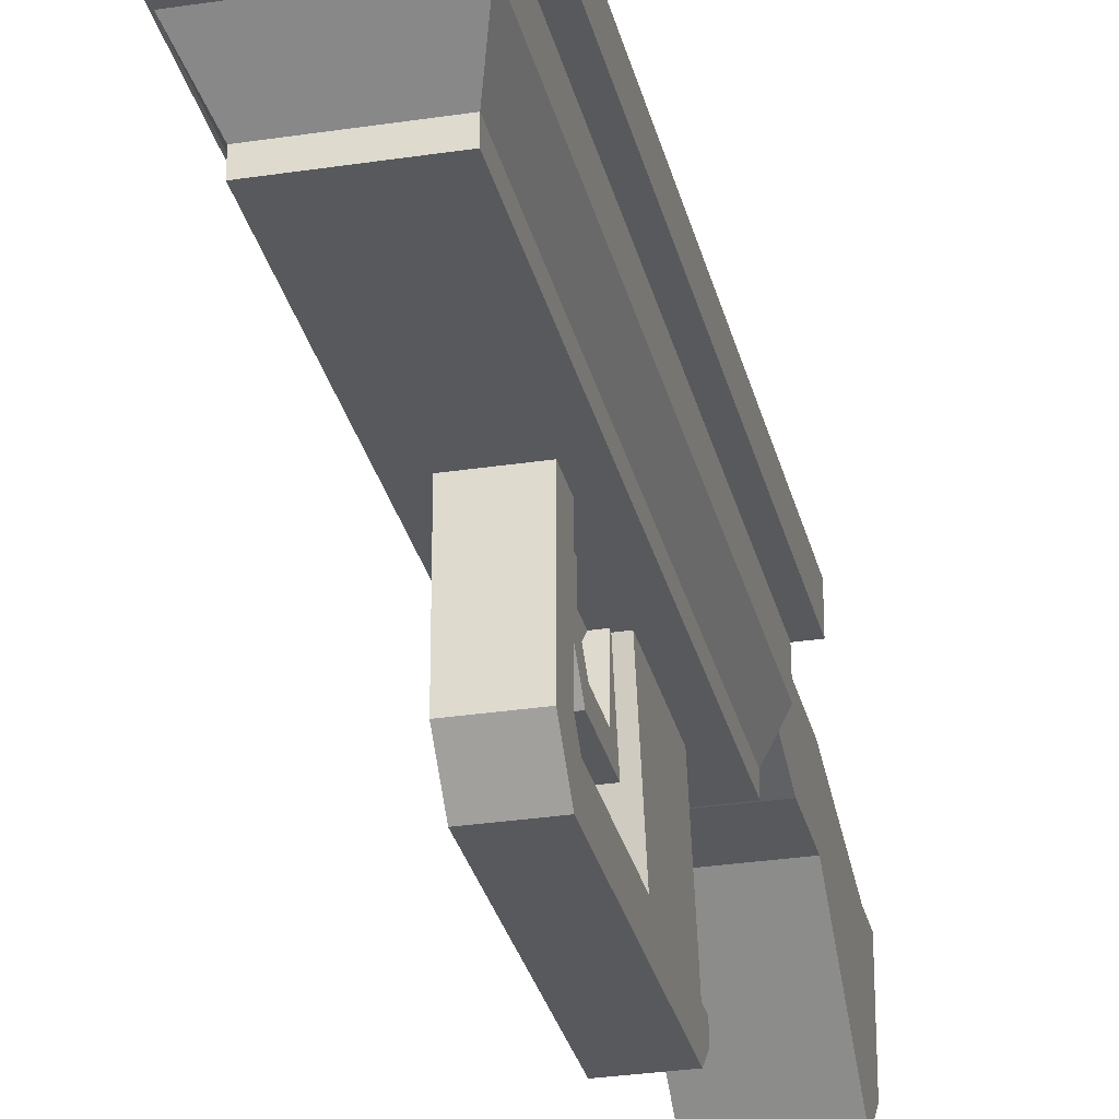
<metadata>
{"format":"obj","ext":"obj","renderer":"f3d","projection":"perspective","resolution":1024,"background":"white","views":[{"elev":-29.3,"azim":12.8,"up":"+Y"}]}
</metadata>
<code>
g mergedBlocks
v 0.75 0.8 3.5
v 0.85 1 3.5
v 0.75 0.8 4.5
v 0.85 1 4.5
v 1.25 0.8 3.5
v 1.15 1 3.5
v 0.95 1 3.5
v 1.05 1 3.5
v 1.25 0.8 4.5
v 1.15 1 4.5
v 1.05 1 4.5
v 0.95 1 4.5
v 0.75 0.8 5.2
v 0.8276 0.9553 5.309
v 0.85 1 5.48
v 0.8276 0.9553 5.449
v 0.95 1 5.34
v 0.95 1 5.48
v 1.05 1 5.48
v 1.05 1 5.34
v 1.15 1 5.48
v 1.172 0.9553 5.309
v 1.25 0.8 5.2
v 1.172 0.9553 5.449
v 1.034 0.8 5.2
v 0.9657 0.8 5.2
v 1.031 0.8044 5.203
v 0.9691 0.8044 5.203
v 1.022 0.8264 5.218
v 0.9782 0.8264 5.218
v 0.9813 0.85 5.235
v 1.019 0.85 5.235
v 0.9782 0.8736 5.252
v 1.022 0.8736 5.252
v 1.031 0.8956 5.267
v 0.9691 0.8956 5.267
v 0.9546 0.9146 5.28
v 1.045 0.9146 5.28
v 0.9356 0.9291 5.29
v 1.064 0.9291 5.29
v 1.086 0.9382 5.297
v 0.9136 0.9382 5.297
v 0.89 0.9413 5.299
v 1.11 0.9413 5.299
v 1.134 0.9382 5.297
v 1.156 0.9291 5.29
v 1.175 0.9146 5.28
v 1.189 0.8956 5.267
v 1.198 0.8736 5.252
v 1.201 0.85 5.235
v 1.198 0.8264 5.218
v 1.189 0.8044 5.203
v 1.186 0.8 5.2
v 0.8664 0.9382 5.297
v 0.8444 0.9291 5.29
v 0.8254 0.9146 5.28
v 0.8109 0.8956 5.267
v 0.8018 0.8736 5.252
v 0.7987 0.85 5.235
v 0.8018 0.8264 5.218
v 0.8109 0.8044 5.203
v 0.8143 0.8 5.2
v 0.85 0.6 2.5
v 1.15 0.6 2.5
v 0.85 0.7 2.5
v 1.15 0.7 2.5
v 0.85 0.6 3
v 0.85 0.7 2.6
v 0.85 0.8 3
v 0.85 0.6 3.2
v 0.85 0.8 3.2
v 0.85 0.7 3.5
v 1.15 0.7 2.6
v 1.15 0.6 3
v 1.15 0.8 3
v 1.15 0.8 3.2
v 1.15 0.6 3.2
v 1.15 0.7 3.5
v 0.95 0.9968 3.273
v 0.95 1.035 3.29
v 0.95 0.9316 3.295
v 0.95 0.9684 3.405
v 1.05 0.9 3.2
v 1.05 0.9316 3.295
v 0.95 0.9 3.2
v 1.05 0.9684 3.405
v 1.05 0.9 3
v 0.95 0.9 3
v 1.05 0.9968 3.273
v 1.05 1.035 3.29
v 1.05 0.8 2.6
v 0.95 0.8 2.6
v 0.85 0.4 2.5
v 0.85 0.3 2.6
v 1.15 0.3 2.6
v 1.15 0.4 2.5
v 0.92 0 4.4
v 0.92 0.1 4.5
v 1.08 9.672e-18 4.4
v 1.08 0.1 4.5
v 1.08 0.45 4.4
v 1.05 0.45 4.3
v 0.92 0.45 4.4
v 0.95 0.45 4.3
v 0.95 0.45 4.25
v 0.95 0.45 4.05
v 0.95 0.45 4.037
v 0.95 0.45 3.9
v 1.05 0.45 3.9
v 1.15 0.45 3.5
v 1.08 0.45 4.5
v 1.15 0.45 4.5
v 0.85 0.45 3.5
v 1.05 0.45 4.25
v 1.05 0.45 4.05
v 1.05 0.45 4.037
v 0.92 0.45 4.5
v 0.85 0.45 4.5
v 1.02 0.45 4.15
v 0.98 0.45 4.15
v 0.98 0.45 4.05
v 1.02 0.45 4.05
v 1.05 0.3 4.05
v 0.95 0.3 4.05
v 0.98 0.35 4.15
v 0.98 0.35 4.18
v 0.95 0.3707 4.25
v 1.05 0.3707 4.25
v 1.08 4.032e-18 3.6
v 0.92 4.032e-18 3.6
v 1.05 0.25 3.987
v 1.05 0.25 3.9
v 0.95 0.25 3.987
v 0.95 0.25 3.9
v 0.95 0.25 4.2
v 1.05 0.25 4.2
v 1.05 0.3 4.179
v 1.05 0.35 4.3
v 0.95 0.3 4.179
v 1.02 0.35 4.18
v 1.02 0.35 4.15
v 1.15 0.5 4.5
v 0.85 0.5 4.5
v 1.08 0.1 4.359
v 1.08 0.1414 4.4
v 0.92 0.1 4.359
v 0.92 0.1414 4.4
v 0.95 0.35 4.3
v 1.15 0.5 3.5
v 0.85 0.5 3.5
v 1.08 0.45 3.688
v 1.08 0.1 3.95
v 1.08 0.45 4.037
v 1.08 0.1 3.6
v 1.08 0.05 3.55
v 1.08 0.1 3.55
v 0.92 0.05 3.55
v 0.92 0.1 3.55
v 0.92 0.1 3.95
v 0.92 0.1 3.6
v 0.92 0.45 3.688
v 0.92 0.45 4.037
v 1.15 0.45 5.2
v 0.85 0.45 5.2
v 1.15 0.5 5.2
v 0.85 0.5 5.2
v 1.031 0.8956 5.76
v 1.045 0.9146 5.76
v 1.086 0.9382 5.76
v 1.064 0.9291 5.76
v 1.11 0.9413 5.76
v 1.019 0.85 5.76
v 1.022 0.8736 5.76
v 1.175 0.9146 5.76
v 1.156 0.9291 5.76
v 1.134 0.9382 5.76
v 1.189 0.8956 5.76
v 1.198 0.8736 5.76
v 1.031 0.8044 5.76
v 1.022 0.8264 5.76
v 1.11 0.7587 5.76
v 1.086 0.7618 5.76
v 1.134 0.7618 5.76
v 1.156 0.7709 5.76
v 1.064 0.7709 5.76
v 1.175 0.7854 5.76
v 1.045 0.7854 5.76
v 1.189 0.8044 5.76
v 1.11 0.8044 5.76
v 1.122 0.8059 5.76
v 1.198 0.8264 5.76
v 1.133 0.8105 5.76
v 1.142 0.8177 5.76
v 1.15 0.8272 5.76
v 1.201 0.85 5.76
v 1.154 0.8382 5.76
v 1.156 0.85 5.76
v 1.154 0.8618 5.76
v 1.15 0.8728 5.76
v 1.142 0.8823 5.76
v 1.133 0.8895 5.76
v 1.122 0.8941 5.76
v 1.11 0.8956 5.76
v 1.098 0.8941 5.76
v 1.087 0.8895 5.76
v 1.078 0.8823 5.76
v 1.07 0.8728 5.76
v 1.066 0.8618 5.76
v 1.064 0.85 5.76
v 1.066 0.8382 5.76
v 1.07 0.8272 5.76
v 1.078 0.8177 5.76
v 1.087 0.8105 5.76
v 1.098 0.8059 5.76
v 1.045 0.7854 5.48
v 1.034 0.8 5.48
v 1.064 0.7709 5.48
v 1.186 0.8 5.48
v 1.175 0.7854 5.48
v 1.087 0.8895 5.466
v 1.078 0.8823 5.466
v 1.087 0.8105 5.466
v 1.078 0.8177 5.466
v 1.11 0.8044 5.466
v 1.098 0.8059 5.466
v 1.122 0.8059 5.466
v 1.133 0.8105 5.466
v 1.142 0.8177 5.466
v 1.15 0.8272 5.466
v 1.07 0.8272 5.466
v 1.154 0.8382 5.466
v 1.066 0.8382 5.466
v 1.156 0.85 5.466
v 1.064 0.85 5.466
v 1.066 0.8618 5.466
v 1.154 0.8618 5.466
v 1.07 0.8728 5.466
v 1.15 0.8728 5.466
v 1.142 0.8823 5.466
v 1.133 0.8895 5.466
v 1.122 0.8941 5.466
v 1.098 0.8941 5.466
v 1.11 0.8956 5.466
v 1.05 0.7 5.48
v 1.048 0.6871 5.48
v 1.05 0.7 5.76
v 1.048 0.6871 5.76
v 1.013 0.6517 5.76
v 1.013 0.6517 5.48
v 1 0.65 5.76
v 1 0.65 5.48
v 0.975 0.6567 5.76
v 0.975 0.6567 5.48
v 0.9646 0.6646 5.76
v 0.9646 0.6646 5.48
v 0.9567 0.675 5.48
v 0.9567 0.675 5.76
v 1 0.75 5.48
v 1 0.75 5.76
v 0.9871 0.7483 5.48
v 0.9871 0.7483 5.76
v 1.043 0.725 5.48
v 1.048 0.7129 5.48
v 1.043 0.725 5.76
v 1.048 0.7129 5.76
v 0.9517 0.6871 5.48
v 0.9517 0.6871 5.76
v 0.95 0.7 5.48
v 0.9517 0.7129 5.48
v 0.95 0.7 5.76
v 0.9517 0.7129 5.76
v 1.035 0.7354 5.48
v 1.035 0.7354 5.76
v 1.025 0.7433 5.48
v 1.025 0.7433 5.76
v 0.9567 0.725 5.48
v 0.9567 0.725 5.76
v 0.9871 0.6517 5.76
v 1.025 0.6567 5.76
v 1.035 0.6646 5.76
v 1.043 0.675 5.76
v 0.9646 0.7354 5.76
v 0.975 0.7433 5.76
v 1.013 0.7483 5.76
v 1.043 0.675 5.48
v 1.035 0.6646 5.48
v 1.025 0.6567 5.48
v 1.013 0.7483 5.48
v 0.9871 0.6517 5.48
v 0.975 0.7433 5.48
v 0.9646 0.7354 5.48
v 0.7987 0.85 5.76
v 0.8018 0.8736 5.76
v 0.8109 0.8956 5.76
v 0.8254 0.9146 5.76
v 0.8444 0.9291 5.76
v 0.8664 0.9382 5.76
v 0.89 0.9413 5.76
v 0.9136 0.9382 5.76
v 0.9356 0.9291 5.76
v 0.9813 0.85 5.76
v 0.9782 0.8736 5.76
v 0.9782 0.8264 5.76
v 0.89 0.7587 5.76
v 0.8664 0.7618 5.76
v 0.9136 0.7618 5.76
v 0.9356 0.7709 5.76
v 0.8444 0.7709 5.76
v 0.9546 0.7854 5.76
v 0.8254 0.7854 5.76
v 0.9691 0.8044 5.76
v 0.89 0.8044 5.76
v 0.9018 0.8059 5.76
v 0.9128 0.8105 5.76
v 0.9223 0.8177 5.76
v 0.9295 0.8272 5.76
v 0.9341 0.8382 5.76
v 0.9356 0.85 5.76
v 0.9341 0.8618 5.76
v 0.9295 0.8728 5.76
v 0.9223 0.8823 5.76
v 0.9691 0.8956 5.76
v 0.9128 0.8895 5.76
v 0.9018 0.8941 5.76
v 0.89 0.8956 5.76
v 0.9546 0.9146 5.76
v 0.8782 0.8941 5.76
v 0.8672 0.8895 5.76
v 0.8577 0.8823 5.76
v 0.8505 0.8728 5.76
v 0.8459 0.8618 5.76
v 0.8444 0.85 5.76
v 0.8459 0.8382 5.76
v 0.8505 0.8272 5.76
v 0.8018 0.8264 5.76
v 0.8577 0.8177 5.76
v 0.8672 0.8105 5.76
v 0.8782 0.8059 5.76
v 0.8109 0.8044 5.76
v 0.9657 0.8 5.48
v 0.9546 0.7854 5.48
v 0.9356 0.7709 5.48
v 0.9136 0.7618 5.48
v 0.89 0.7587 5.48
v 0.8664 0.7618 5.48
v 0.8444 0.7709 5.48
v 0.8254 0.7854 5.48
v 0.8143 0.8 5.48
v 0.9018 0.8941 5.466
v 0.89 0.8956 5.466
v 0.89 0.8044 5.466
v 0.8782 0.8059 5.466
v 0.9018 0.8059 5.466
v 0.9128 0.8105 5.466
v 0.8672 0.8105 5.466
v 0.9223 0.8177 5.466
v 0.8577 0.8177 5.466
v 0.9295 0.8272 5.466
v 0.8505 0.8272 5.466
v 0.9341 0.8382 5.466
v 0.8459 0.8382 5.466
v 0.9356 0.85 5.466
v 0.8444 0.85 5.466
v 0.8459 0.8618 5.466
v 0.9341 0.8618 5.466
v 0.8505 0.8728 5.466
v 0.9295 0.8728 5.466
v 0.9223 0.8823 5.466
v 0.8577 0.8823 5.466
v 0.8672 0.8895 5.466
v 0.9128 0.8895 5.466
v 0.8782 0.8941 5.466
v 1.156 0.7709 5.48
v 1.134 0.7618 5.48
v 1.086 0.7618 5.48
v 1.11 0.7587 5.48
v 0.8 0.7 4.5
v 0.8 0.7 3.5
v 0.75 0.7 4.5
v 0.75 0.7 3.5
v 1.2 0.6 3.5
v 1.2 0.6 4.5
v 0.8 0.6 3.5
v 0.8 0.6 4.5
v 1.25 0.7 3.5
v 1.25 0.7 4.5
v 1.2 0.7 3.5
v 1.2 0.7 4.5
v 0.75 0.7 5.48
v 0.75 0.8 5.48
v 1.25 0.7 5.48
v 1.25 0.8 5.48
v 0.8 0.7 5.48
v 1.2 0.7 5.48
v 1.2 0.6 5.34
v 1.2 0.6 5.48
v 0.8 0.6 5.34
v 0.8 0.6 5.48
f 3 2 1
f 2 3 4
f 2 5 1
f 5 2 6
f 6 2 7
f 6 7 8
f 10 3 9
f 3 10 4
f 4 10 11
f 4 11 12
f 8 10 6
f 10 8 11
f 2 12 7
f 12 2 4
f 10 5 6
f 5 10 9
f 13 4 3
f 4 13 14
f 4 14 15
f 15 14 16
f 4 9 3
f 9 4 10
f 10 4 12
f 10 12 11
f 4 17 12
f 17 4 18
f 18 4 15
f 19 17 18
f 19 20 17
f 19 11 20
f 21 11 19
f 11 21 10
f 21 9 10
f 9 21 22
f 9 22 23
f 22 21 24
f 24 15 16
f 15 24 21
f 15 21 19
f 15 19 18
f 16 22 24
f 22 16 14
f 27 26 25
f 26 27 28
f 28 27 29
f 28 29 30
f 30 29 31
f 31 29 32
f 31 32 33
f 33 32 34
f 33 34 35
f 33 35 36
f 36 35 37
f 37 35 38
f 37 38 39
f 39 38 40
f 39 40 41
f 39 41 42
f 42 41 43
f 43 41 44
f 14 43 44
f 44 22 14
f 45 22 44
f 46 22 45
f 47 22 46
f 48 22 47
f 49 22 48
f 49 23 22
f 50 23 49
f 51 23 50
f 52 23 51
f 23 52 53
f 14 54 43
f 14 55 54
f 14 56 55
f 14 57 56
f 14 58 57
f 13 58 14
f 13 59 58
f 13 60 59
f 13 61 60
f 61 13 62
f 94 63 93
f 63 94 67
f 67 95 74
f 95 67 94
f 74 96 64
f 96 74 95
f 63 96 93
f 96 63 64
f 93 95 94
f 95 93 96
f 99 98 97
f 98 99 100
f 103 102 101
f 102 103 104
f 104 103 105
f 105 103 106
f 106 103 107
f 107 103 108
f 109 101 102
f 110 101 109
f 110 111 101
f 111 110 112
f 110 109 113
f 113 109 108
f 113 108 103
f 109 102 114
f 109 114 115
f 109 115 116
f 113 103 117
f 113 117 118
f 114 119 115
f 119 114 105
f 119 105 120
f 120 105 121
f 121 105 106
f 122 115 119
f 115 124 123
f 124 115 106
f 106 115 122
f 106 122 121
f 125 120 121
f 120 125 126
f 105 128 127
f 128 105 114
f 99 130 129
f 130 99 97
f 133 132 131
f 132 133 134
f 131 135 133
f 135 131 136
f 116 132 109
f 132 116 131
f 123 131 116
f 131 123 136
f 123 116 115
f 136 123 137
f 136 137 128
f 136 128 138
f 138 128 102
f 102 128 114
f 139 128 137
f 128 139 127
f 126 141 140
f 141 126 125
f 142 111 112
f 111 142 117
f 117 142 118
f 118 142 143
f 98 111 117
f 111 98 100
f 146 145 144
f 145 146 147
f 119 126 140
f 126 119 120
f 119 141 122
f 141 119 140
f 133 108 134
f 108 133 107
f 133 124 107
f 124 133 135
f 124 135 139
f 139 135 127
f 127 135 148
f 127 148 105
f 105 148 104
f 106 107 124
f 125 122 141
f 122 125 121
f 124 137 123
f 137 124 139
f 142 110 149
f 110 142 112
f 118 150 113
f 150 118 143
f 153 152 151
f 129 151 152
f 129 154 151
f 155 154 129
f 154 155 156
f 129 152 99
f 99 152 144
f 99 144 145
f 145 111 99
f 111 145 101
f 99 111 100
f 150 110 113
f 110 150 149
f 7 11 8
f 11 7 12
f 108 132 134
f 132 108 109
f 158 155 157
f 155 158 156
f 130 155 129
f 155 130 157
f 159 144 152
f 144 159 146
f 130 158 157
f 158 130 160
f 160 130 97
f 160 97 159
f 160 159 161
f 159 97 146
f 146 97 147
f 147 97 98
f 147 98 103
f 103 98 117
f 162 161 159
f 102 148 138
f 148 102 104
f 152 131 159
f 131 152 153
f 131 153 116
f 133 159 131
f 159 133 162
f 162 133 107
f 161 154 160
f 154 161 151
f 138 135 136
f 135 138 148
f 103 145 147
f 145 103 101
f 158 154 156
f 154 158 160
f 165 164 163
f 164 165 166
f 164 112 163
f 112 164 118
f 165 112 142
f 112 165 163
f 143 112 118
f 112 143 142
f 164 143 118
f 143 164 166
f 12 20 11
f 20 12 17
f 167 38 35
f 38 167 168
f 40 169 41
f 169 40 170
f 41 171 44
f 171 41 169
f 172 34 32
f 34 172 173
f 38 170 40
f 170 38 168
f 46 174 47
f 174 46 175
f 45 175 46
f 175 45 176
f 47 177 48
f 177 47 174
f 44 176 45
f 176 44 171
f 48 178 49
f 178 48 177
f 179 29 27
f 29 179 180
f 180 32 29
f 32 180 172
f 173 35 34
f 35 173 167
f 183 182 181
f 182 183 184
f 182 184 185
f 185 184 186
f 185 186 187
f 187 186 188
f 187 188 189
f 189 188 190
f 190 188 191
f 190 191 192
f 192 191 193
f 193 191 194
f 194 191 195
f 194 195 196
f 196 195 197
f 197 195 178
f 197 178 198
f 198 178 199
f 199 178 200
f 200 178 177
f 200 177 201
f 201 177 202
f 202 177 203
f 203 177 174
f 203 174 167
f 167 174 168
f 168 174 175
f 168 175 170
f 170 175 169
f 169 175 176
f 169 176 171
f 167 204 203
f 167 205 204
f 167 206 205
f 173 206 167
f 173 207 206
f 173 208 207
f 172 208 173
f 172 209 208
f 172 210 209
f 172 211 210
f 180 211 172
f 180 212 211
f 180 213 212
f 180 214 213
f 179 214 180
f 179 189 214
f 189 179 187
f 187 216 215
f 179 216 187
f 27 216 179
f 216 27 25
f 51 188 52
f 188 51 191
f 185 215 217
f 215 185 187
f 49 195 50
f 195 49 178
f 52 218 53
f 218 52 188
f 218 188 219
f 219 188 186
f 50 191 51
f 191 50 195
f 206 220 205
f 220 206 221
f 223 213 222
f 213 223 212
f 226 225 224
f 225 226 227
f 225 227 222
f 222 227 228
f 222 228 223
f 223 228 229
f 223 229 230
f 230 229 231
f 230 231 232
f 232 231 233
f 232 233 234
f 234 233 235
f 235 233 236
f 235 236 237
f 237 236 238
f 237 238 239
f 237 239 221
f 221 239 220
f 220 239 240
f 220 240 241
f 220 241 242
f 242 241 243
f 205 242 204
f 242 205 220
f 206 237 221
f 237 206 207
f 208 234 235
f 234 208 209
f 207 235 237
f 235 207 208
f 203 241 202
f 241 203 243
f 222 214 225
f 214 222 213
f 211 223 230
f 223 211 212
f 225 189 224
f 189 225 214
f 224 190 226
f 190 224 189
f 209 232 234
f 232 209 210
f 210 230 232
f 230 210 211
f 226 192 227
f 192 226 190
f 204 243 203
f 243 204 242
f 227 193 228
f 193 227 192
f 193 229 228
f 229 193 194
f 194 231 229
f 231 194 196
f 196 233 231
f 233 196 197
f 197 236 233
f 236 197 198
f 202 240 201
f 240 202 241
f 201 239 200
f 239 201 240
f 198 238 236
f 238 198 199
f 199 239 238
f 239 199 200
f 246 245 244
f 245 246 247
f 250 249 248
f 249 250 251
f 254 253 252
f 253 254 255
f 254 256 255
f 256 254 257
f 260 259 258
f 259 260 261
f 264 263 262
f 263 264 265
f 257 266 256
f 266 257 267
f 270 269 268
f 269 270 271
f 274 273 272
f 273 274 275
f 273 262 272
f 262 273 264
f 271 276 269
f 276 271 277
f 248 278 250
f 278 248 279
f 278 279 252
f 252 279 280
f 252 280 254
f 254 280 281
f 254 281 257
f 257 281 247
f 257 247 267
f 267 247 246
f 267 246 270
f 270 246 265
f 270 265 271
f 271 265 277
f 277 265 264
f 277 264 273
f 277 273 282
f 282 273 283
f 283 273 275
f 283 275 261
f 261 275 284
f 261 284 259
f 281 286 285
f 286 281 280
f 279 286 280
f 286 279 287
f 248 287 279
f 287 248 249
f 258 284 288
f 284 258 259
f 247 285 245
f 285 247 281
f 252 289 278
f 289 252 253
f 267 268 266
f 268 267 270
f 265 244 263
f 244 265 246
f 278 251 250
f 251 278 289
f 288 275 274
f 275 288 284
f 290 261 260
f 261 290 283
f 277 291 276
f 291 277 282
f 291 283 290
f 283 291 282
f 292 58 59
f 58 292 293
f 293 57 58
f 57 293 294
f 294 56 57
f 56 294 295
f 56 296 55
f 296 56 295
f 55 297 54
f 297 55 296
f 54 298 43
f 298 54 297
f 43 299 42
f 299 43 298
f 42 300 39
f 300 42 299
f 33 301 31
f 301 33 302
f 31 303 30
f 303 31 301
f 306 305 304
f 305 306 307
f 305 307 308
f 308 307 309
f 308 309 310
f 310 309 311
f 310 311 312
f 312 311 313
f 313 311 303
f 313 303 314
f 314 303 315
f 315 303 316
f 316 303 301
f 316 301 317
f 317 301 318
f 318 301 302
f 318 302 319
f 319 302 320
f 320 302 321
f 321 302 322
f 321 322 323
f 323 322 324
f 324 322 325
f 325 322 326
f 325 326 294
f 294 326 295
f 295 326 300
f 295 300 296
f 296 300 297
f 297 300 299
f 297 299 298
f 294 327 325
f 294 328 327
f 294 329 328
f 293 329 294
f 293 330 329
f 293 331 330
f 292 331 293
f 292 332 331
f 292 333 332
f 292 334 333
f 335 334 292
f 335 336 334
f 335 337 336
f 335 338 337
f 339 338 335
f 339 312 338
f 312 339 310
f 339 60 61
f 60 339 335
f 37 300 326
f 300 37 39
f 37 322 36
f 322 37 326
f 36 302 33
f 302 36 322
f 335 59 60
f 59 335 292
f 30 311 28
f 311 30 303
f 28 340 26
f 340 28 311
f 340 311 341
f 341 311 309
f 307 343 342
f 343 307 306
f 306 344 343
f 344 306 304
f 304 345 344
f 345 304 305
f 305 346 345
f 346 305 308
f 308 347 346
f 347 308 310
f 307 341 309
f 341 307 342
f 310 348 347
f 339 348 310
f 61 348 339
f 348 61 62
f 325 349 324
f 349 325 350
f 353 352 351
f 352 353 354
f 352 354 355
f 355 354 356
f 355 356 357
f 357 356 358
f 357 358 359
f 359 358 360
f 359 360 361
f 361 360 362
f 361 362 363
f 363 362 364
f 364 362 365
f 364 365 366
f 366 365 367
f 366 367 368
f 366 368 369
f 369 368 370
f 370 368 371
f 370 371 349
f 370 349 372
f 372 349 350
f 324 371 323
f 371 324 349
f 331 363 364
f 363 331 332
f 320 368 367
f 368 320 321
f 329 366 369
f 366 329 330
f 357 337 355
f 337 357 336
f 332 361 363
f 361 332 333
f 352 312 351
f 312 352 338
f 315 358 356
f 358 315 316
f 327 350 325
f 350 327 372
f 318 365 362
f 365 318 319
f 330 364 366
f 364 330 331
f 334 357 359
f 357 334 336
f 353 314 354
f 314 353 313
f 319 367 365
f 367 319 320
f 333 359 361
f 359 333 334
f 355 338 352
f 338 355 337
f 328 372 327
f 372 328 370
f 317 362 360
f 362 317 318
f 351 313 353
f 313 351 312
f 354 315 356
f 315 354 314
f 329 370 328
f 370 329 369
f 323 368 321
f 368 323 371
f 316 360 358
f 360 316 317
f 184 219 186
f 219 184 373
f 184 374 373
f 374 184 183
f 185 375 182
f 375 185 217
f 183 376 374
f 376 183 181
f 181 375 376
f 375 181 182
f 70 74 77
f 74 70 67
f 83 75 87
f 75 83 76
f 92 87 91
f 87 92 88
f 69 92 68
f 92 69 88
f 87 73 91
f 73 87 75
f 65 64 63
f 64 65 66
f 67 65 63
f 65 67 68
f 68 67 69
f 69 67 70
f 69 70 71
f 71 70 72
f 71 72 2
f 73 64 66
f 64 73 74
f 74 73 75
f 74 75 76
f 74 76 77
f 6 77 76
f 77 6 78
f 81 80 79
f 80 81 82
f 85 84 83
f 84 85 81
f 81 85 2
f 81 2 82
f 86 83 84
f 2 86 82
f 6 86 2
f 86 6 83
f 88 83 87
f 83 88 85
f 90 84 89
f 84 90 86
f 71 88 69
f 88 71 85
f 80 89 79
f 89 80 90
f 72 77 78
f 77 72 70
f 79 84 81
f 84 79 89
f 6 76 83
f 73 66 91
f 92 65 68
f 2 85 71
f 80 86 90
f 86 80 82
f 6 72 78
f 72 6 2
f 65 91 66
f 91 65 92
f 379 378 377
f 378 379 380
f 382 149 381
f 149 382 142
f 384 378 383
f 378 384 377
f 9 385 5
f 385 9 386
f 1 378 380
f 378 1 387
f 387 1 385
f 385 1 5
f 383 149 150
f 149 383 381
f 381 383 378
f 381 378 387
f 143 383 150
f 383 143 384
f 388 385 386
f 385 388 387
f 379 1 380
f 1 379 3
f 9 388 386
f 388 9 377
f 377 9 379
f 379 9 3
f 382 143 142
f 143 382 384
f 384 382 388
f 384 388 377
f 388 381 387
f 381 388 382
f 389 3 379
f 3 389 13
f 13 389 390
f 23 386 9
f 386 23 391
f 391 23 392
f 389 377 393
f 377 389 379
f 3 377 379
f 388 377 386
f 384 142 143
f 142 384 382
f 382 384 377
f 382 377 388
f 386 377 9
f 9 377 3
f 394 386 391
f 386 394 388
f 374 375 376
f 375 374 217
f 217 374 373
f 217 373 215
f 215 373 219
f 215 219 216
f 216 219 218
f 394 382 388
f 382 394 395
f 395 394 396
f 397 377 384
f 377 397 393
f 393 397 398
f 397 165 395
f 165 397 166
f 395 142 382
f 142 395 165
f 398 395 396
f 395 398 397
f 166 384 143
f 384 166 397
f 398 289 393
f 289 398 251
f 393 289 253
f 393 253 255
f 393 255 256
f 393 256 266
f 393 266 268
f 393 268 389
f 389 268 390
f 390 268 269
f 390 269 276
f 390 276 345
f 390 345 346
f 345 276 291
f 345 291 290
f 345 290 344
f 344 290 260
f 344 260 258
f 390 346 347
f 390 347 348
f 396 249 398
f 249 396 394
f 398 249 251
f 249 394 287
f 287 394 286
f 286 394 285
f 285 394 245
f 245 394 244
f 392 394 391
f 394 392 244
f 244 392 263
f 263 392 262
f 262 392 374
f 262 374 272
f 272 374 274
f 274 374 376
f 274 376 288
f 288 376 258
f 258 376 344
f 374 392 373
f 373 392 219
f 219 392 218
f 376 343 344
f 343 376 375
f 343 375 217
f 343 217 342
f 342 217 341
f 341 217 215
f 341 215 216
f 341 216 340
f 343 345 344
f 345 343 346
f 346 343 342
f 346 342 341
f 346 341 347
f 347 341 348
f 348 341 340
f 53 392 23
f 392 53 218
f 26 216 25
f 216 26 340
f 13 348 62
f 348 13 390

</code>
